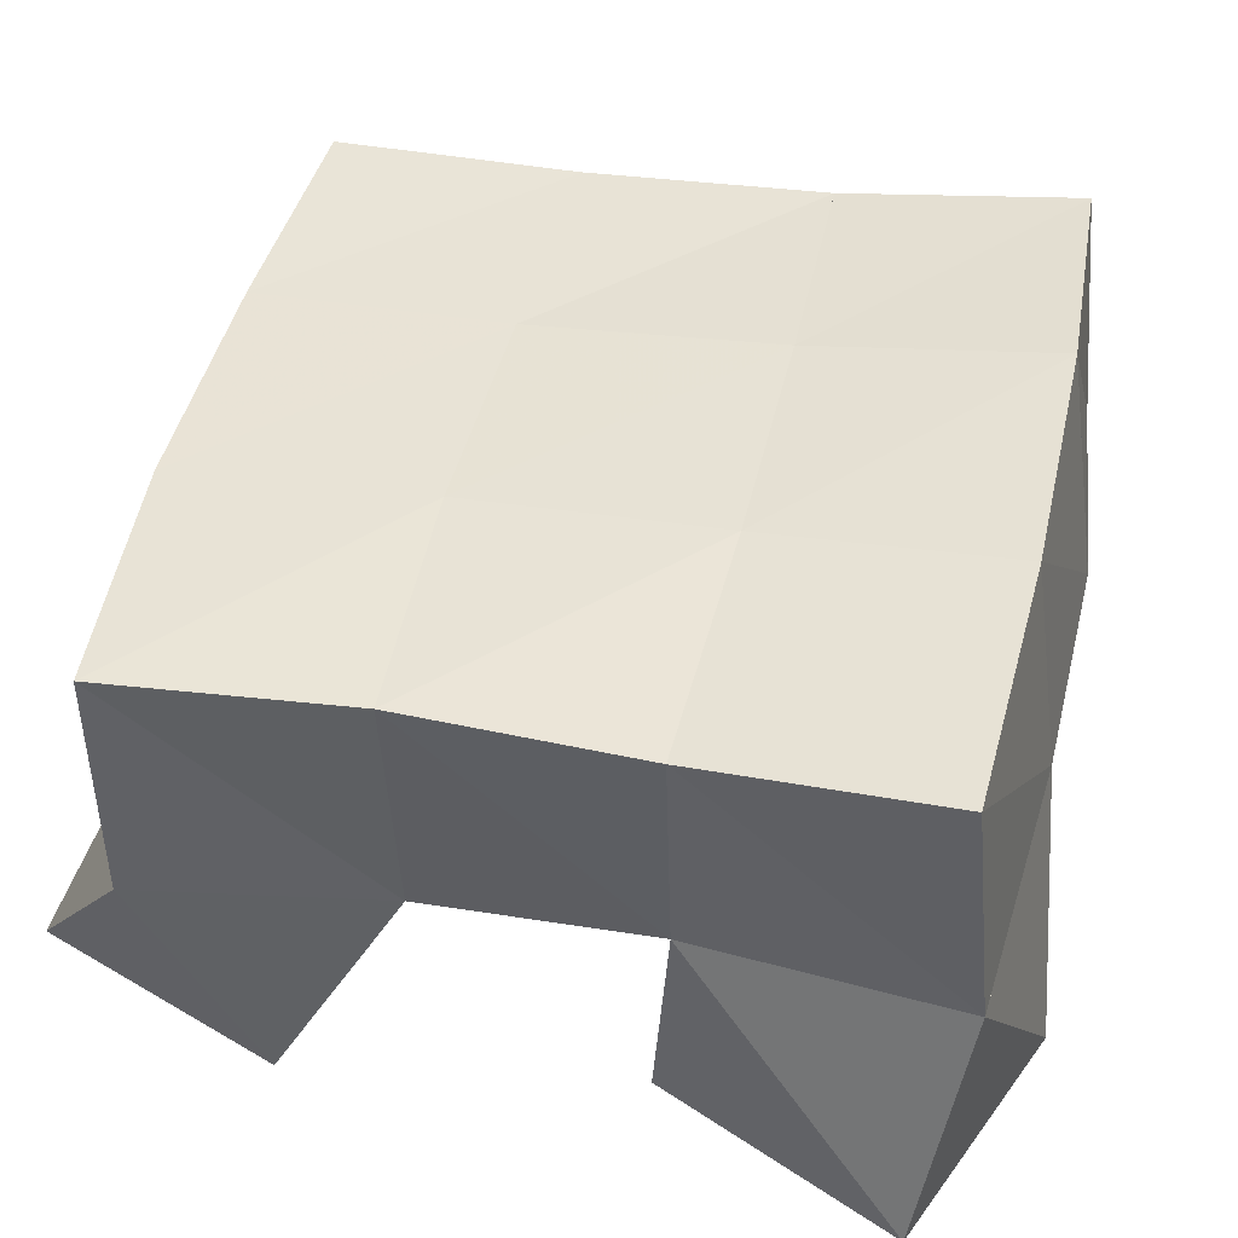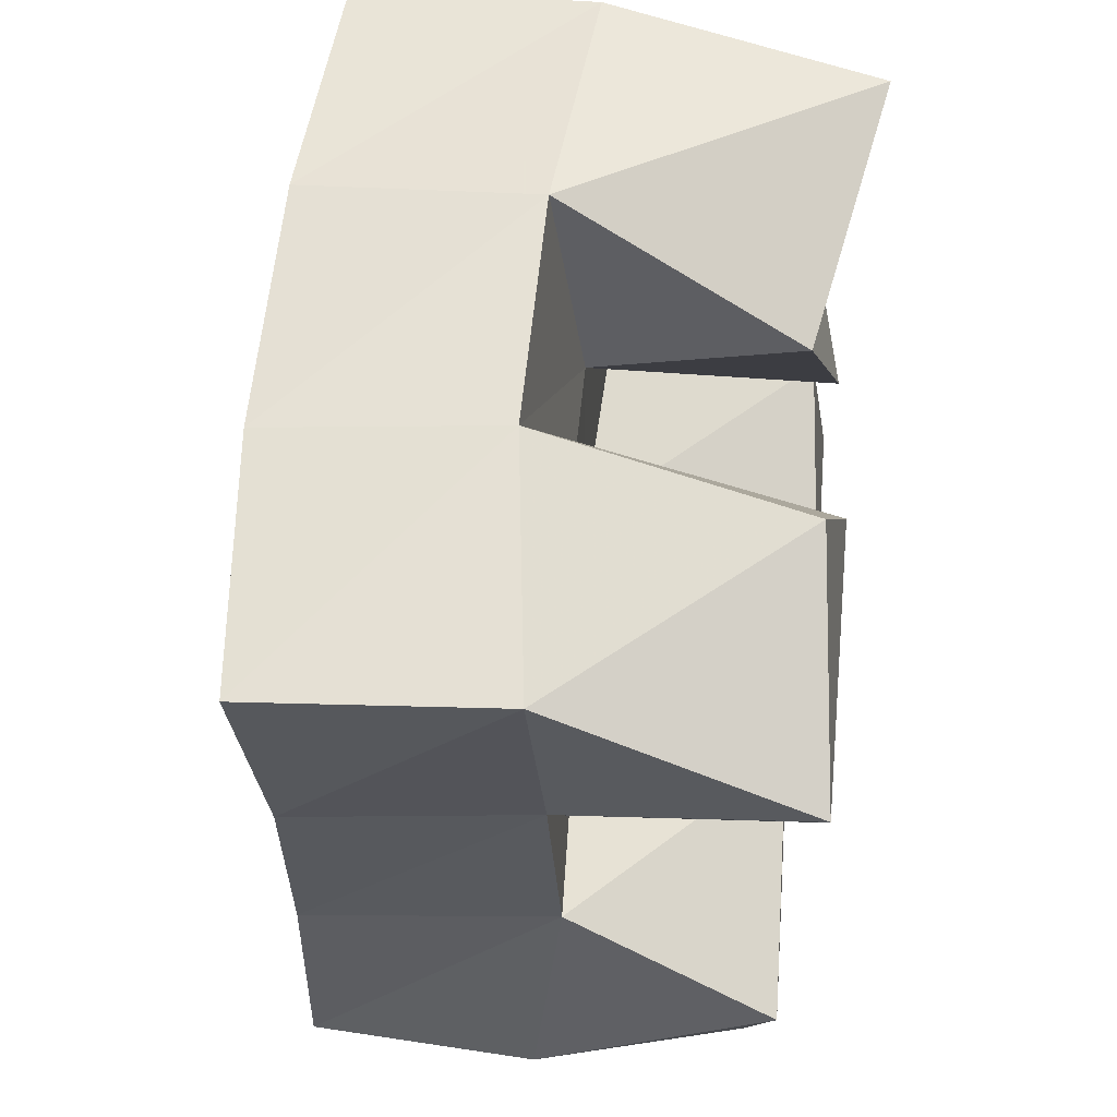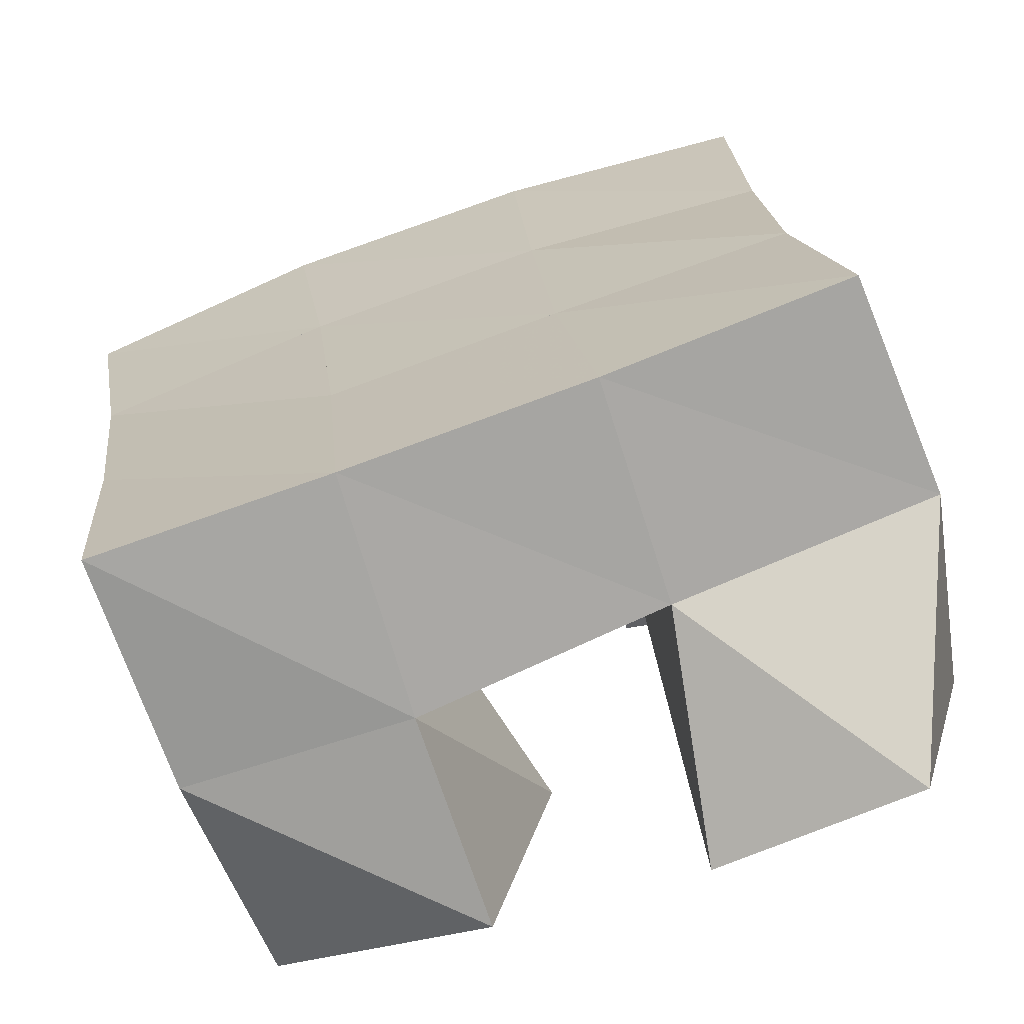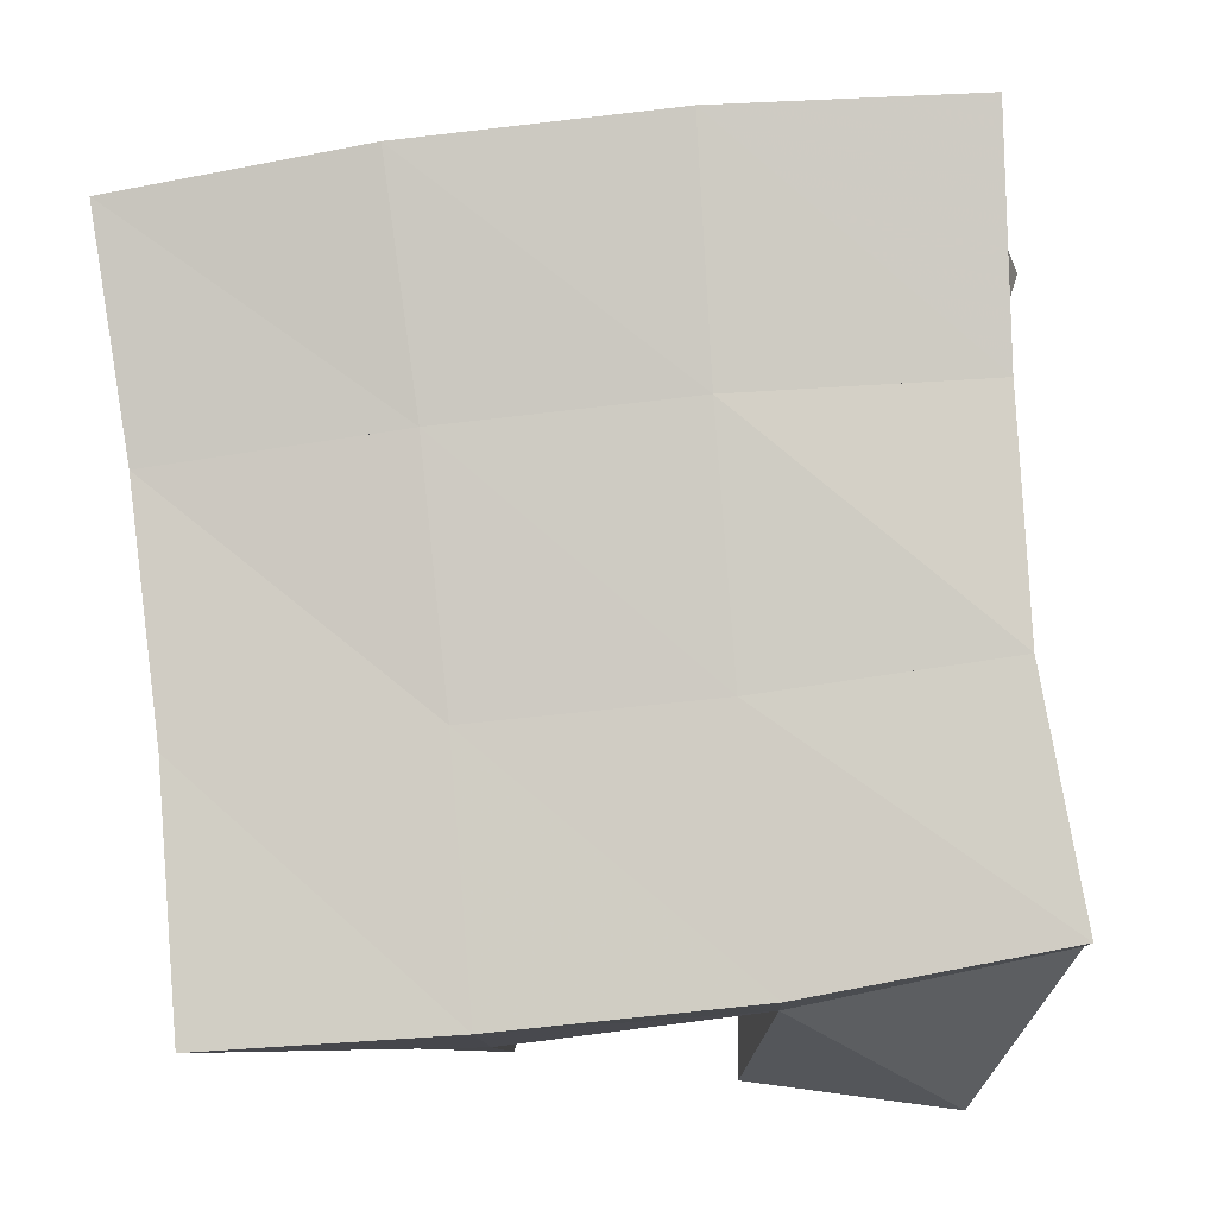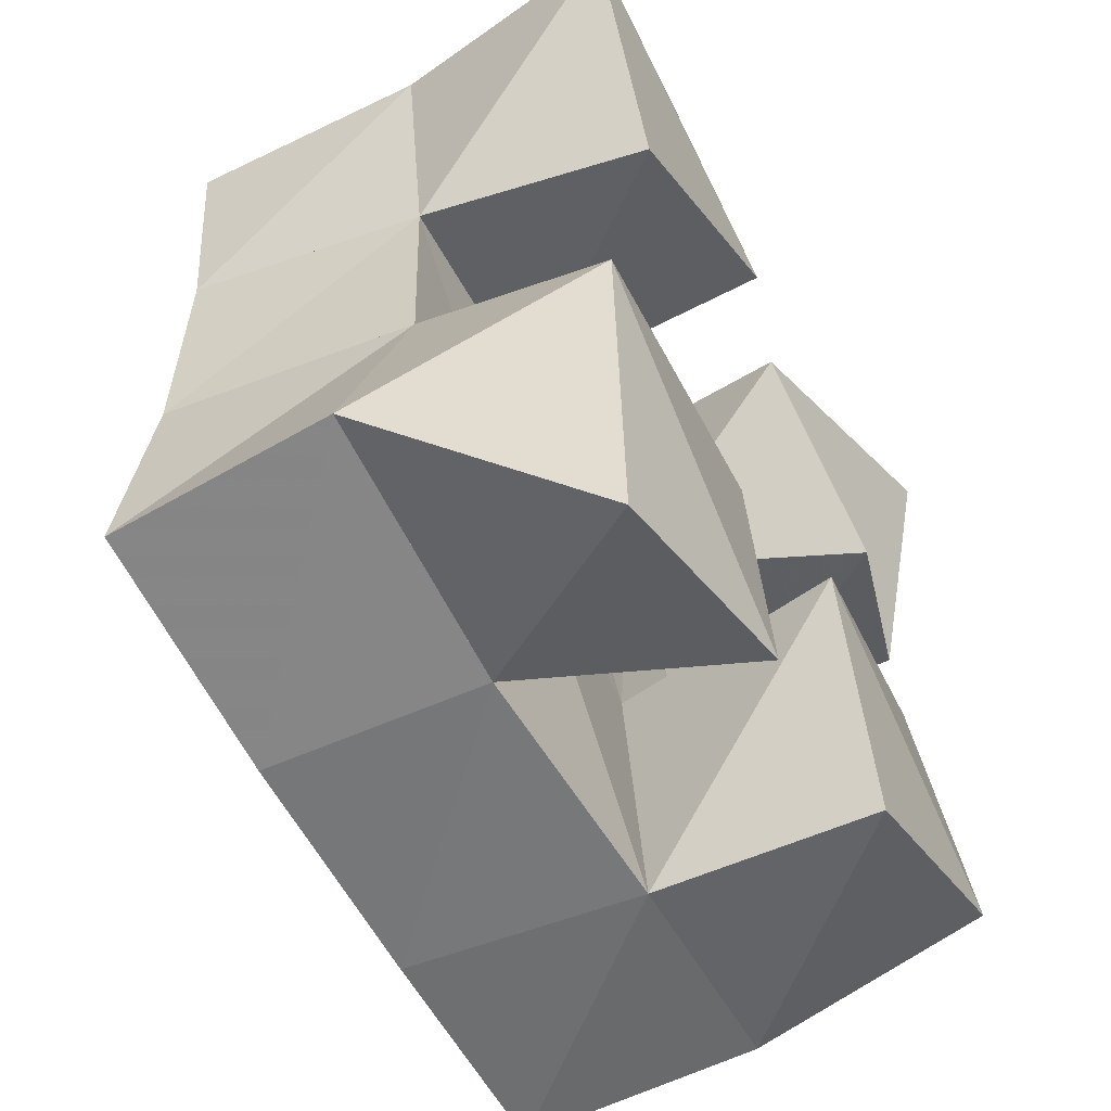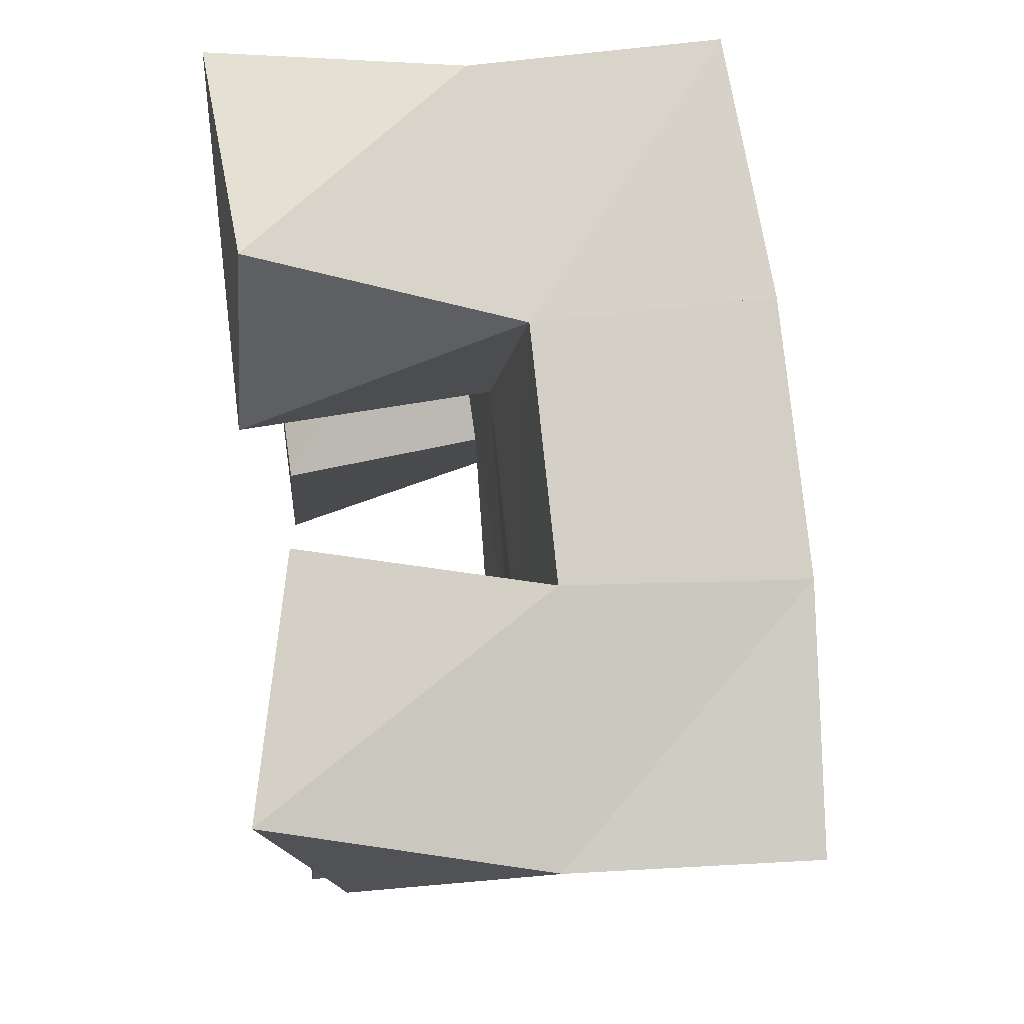
<metadata>
{"format":"obj","ext":"obj","renderer":"f3d","projection":"perspective","resolution":1024,"background":"white","views":[{"elev":42.5,"azim":-71.8,"up":"+Y"},{"elev":63.8,"azim":-82.9,"up":"+Z"},{"elev":-71.3,"azim":-159.6,"up":"+Z"},{"elev":-9.5,"azim":-174.6,"up":"+Z"},{"elev":-52.4,"azim":-60.9,"up":"+Z"},{"elev":77.2,"azim":85.2,"up":"+Z"}]}
</metadata>
<code>
v 0.5244 0.1047 0.08977
v 0.5039 0.1478 0.119
v 0.5682 0.1 0.0955
v 0.5584 0.1488 0.1077
v 0.512 0.1 0.1406
v 0.5199 0.1441 0.1651
v 0.5674 0.1033 0.144
v 0.5661 0.1469 0.1585
v 0.628 0.1017 0.1935
v 0.6171 0.1516 0.2078
v 0.6695 0.1138 0.2093
v 0.6636 0.148 0.2033
v 0.606 0.1094 0.2415
v 0.6211 0.1591 0.2601
v 0.6596 0.1 0.2516
v 0.6723 0.1555 0.2501
v 0.5294 0.1 0.2062
v 0.5231 0.1473 0.2111
v 0.5788 0.1 0.23
v 0.5711 0.1503 0.2156
v 0.5103 0.1 0.2571
v 0.5205 0.1504 0.2645
v 0.5567 0.1057 0.2713
v 0.5719 0.158 0.2638
v 0.6124 0.1004 0.101
v 0.6106 0.1465 0.1013
v 0.6588 0.1 0.1151
v 0.6582 0.1481 0.1023
v 0.5994 0.1 0.1524
v 0.6109 0.1507 0.1563
v 0.6483 0.1058 0.1653
v 0.6615 0.1499 0.1528
v 0.5057 0.1942 0.1173
v 0.5562 0.1952 0.1079
v 0.514 0.1949 0.1649
v 0.5631 0.1971 0.1581
v 0.5164 0.1952 0.2119
v 0.5666 0.2002 0.2089
v 0.5174 0.1994 0.2604
v 0.569 0.205 0.2578
v 0.607 0.1964 0.1028
v 0.6111 0.198 0.1537
v 0.6162 0.2014 0.204
v 0.6224 0.2067 0.2526
v 0.6563 0.1977 0.09974
v 0.6603 0.1984 0.1497
v 0.6663 0.2 0.1979
v 0.6734 0.2043 0.2452
f 1 2 4
f 3 1 4
f 2 6 8
f 4 2 8
f 6 5 7
f 8 6 7
f 5 1 3
f 7 5 3
f 8 7 3
f 4 8 3
f 2 1 5
f 6 2 5
f 9 10 12
f 11 9 12
f 10 14 16
f 12 10 16
f 14 13 15
f 16 14 15
f 13 9 11
f 15 13 11
f 16 15 11
f 12 16 11
f 10 9 13
f 14 10 13
f 17 18 20
f 19 17 20
f 18 22 24
f 20 18 24
f 22 21 23
f 24 22 23
f 21 17 19
f 23 21 19
f 24 23 19
f 20 24 19
f 18 17 21
f 22 18 21
f 25 26 28
f 27 25 28
f 26 30 32
f 28 26 32
f 30 29 31
f 32 30 31
f 29 25 27
f 31 29 27
f 32 31 27
f 28 32 27
f 26 25 29
f 30 26 29
f 2 33 34
f 4 2 34
f 33 35 36
f 34 33 36
f 35 6 8
f 36 35 8
f 6 2 4
f 8 6 4
f 36 8 4
f 34 36 4
f 33 2 6
f 35 33 6
f 6 35 36
f 8 6 36
f 35 37 38
f 36 35 38
f 37 18 20
f 38 37 20
f 18 6 8
f 20 18 8
f 38 20 8
f 36 38 8
f 35 6 18
f 37 35 18
f 18 37 38
f 20 18 38
f 37 39 40
f 38 37 40
f 39 22 24
f 40 39 24
f 22 18 20
f 24 22 20
f 40 24 20
f 38 40 20
f 37 18 22
f 39 37 22
f 4 34 41
f 26 4 41
f 34 36 42
f 41 34 42
f 36 8 30
f 42 36 30
f 8 4 26
f 30 8 26
f 42 30 26
f 41 42 26
f 34 4 8
f 36 34 8
f 8 36 42
f 30 8 42
f 36 38 43
f 42 36 43
f 38 20 10
f 43 38 10
f 20 8 30
f 10 20 30
f 43 10 30
f 42 43 30
f 36 8 20
f 38 36 20
f 20 38 43
f 10 20 43
f 38 40 44
f 43 38 44
f 40 24 14
f 44 40 14
f 24 20 10
f 14 24 10
f 44 14 10
f 43 44 10
f 38 20 24
f 40 38 24
f 26 41 45
f 28 26 45
f 41 42 46
f 45 41 46
f 42 30 32
f 46 42 32
f 30 26 28
f 32 30 28
f 46 32 28
f 45 46 28
f 41 26 30
f 42 41 30
f 30 42 46
f 32 30 46
f 42 43 47
f 46 42 47
f 43 10 12
f 47 43 12
f 10 30 32
f 12 10 32
f 47 12 32
f 46 47 32
f 42 30 10
f 43 42 10
f 10 43 47
f 12 10 47
f 43 44 48
f 47 43 48
f 44 14 16
f 48 44 16
f 14 10 12
f 16 14 12
f 48 16 12
f 47 48 12
f 43 10 14
f 44 43 14

</code>
